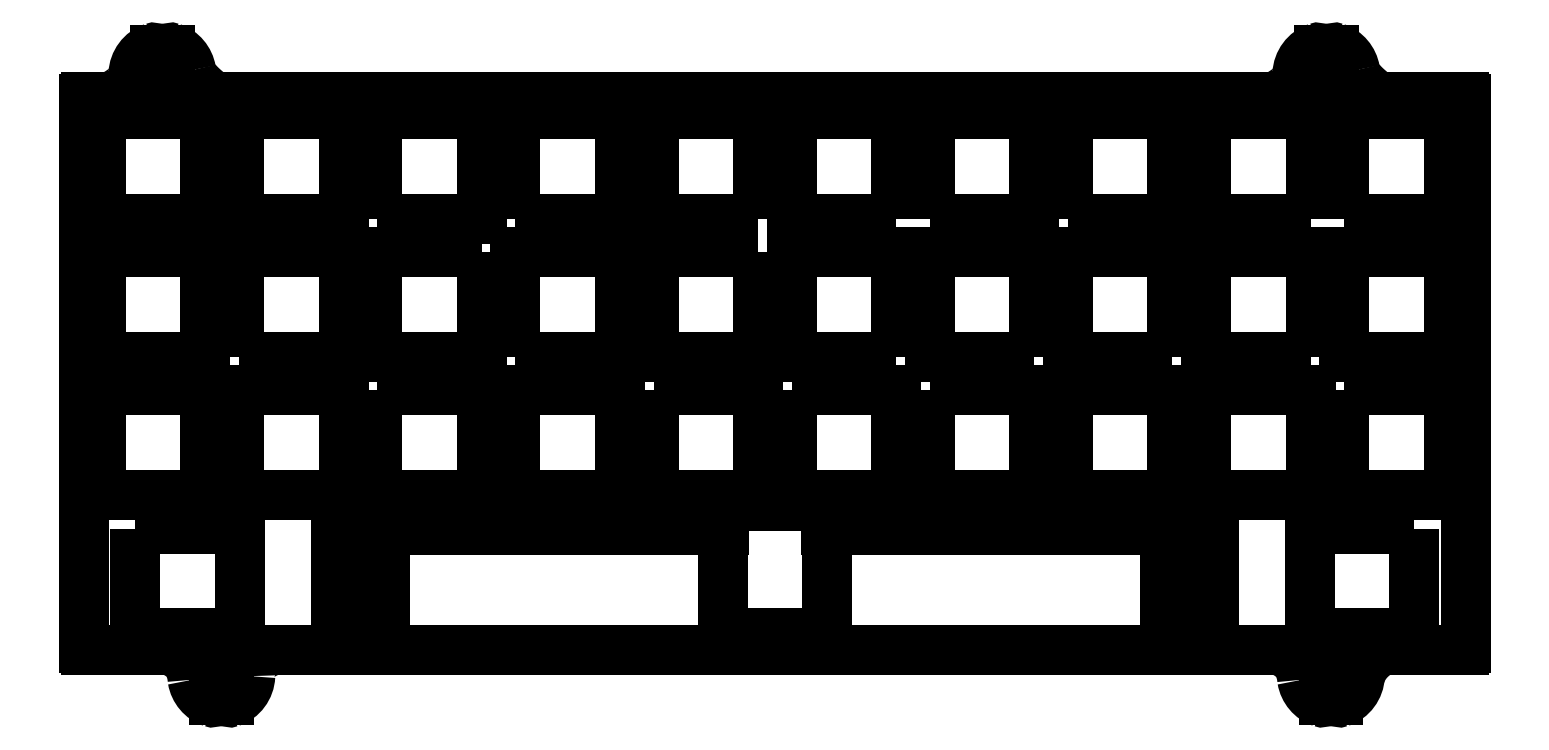
<metadata>
{"format":"dxf","ext":"dxf","renderer":"ezdxf+matplotlib","layout":"modelspace","background":"white","min_lineweight":24,"dpi":150}
</metadata>
<code>
0
SECTION
2
ENTITIES
0
LINE
8
0
10
107.2
20
-76.89
30
0
11
107.2
21
-76.89
31
0
0
LINE
8
0
10
121.2
20
-76.89
30
0
11
121.2
21
-76.89
31
0
0
LINE
8
0
10
174.7
20
-73.63
30
0
11
168
21
-73.63
31
0
0
LINE
8
0
10
168
20
-91.89
30
0
11
174.7
21
-91.89
31
0
0
LINE
8
0
10
174.7
20
-91.89
30
0
11
174.7
21
-73.63
31
0
0
LINE
8
0
10
63.79
20
-73.62
30
0
11
53.66
21
-73.72
31
0
0
LINE
8
0
10
53.66
20
-73.72
30
0
11
53.66
21
-91.89
31
0
0
LINE
8
0
10
53.66
20
-91.89
30
0
11
60.41
21
-91.89
31
0
0
LINE
8
0
10
60.41
20
-91.89
30
0
11
60.41
21
-76.89
31
0
0
LINE
8
0
10
63.79
20
-73.62
30
0
11
168
21
-73.62
31
0
0
LINE
8
0
10
168
20
-73.63
30
0
11
168
21
-73.62
31
0
0
LINE
8
0
10
168
20
-76.89
30
0
11
168
21
-91.89
31
0
0
LINE
8
0
10
168
20
-76.89
30
0
11
121.2
21
-76.89
31
0
0
LINE
8
0
10
107.2
20
-76.89
30
0
11
60.41
21
-76.89
31
0
0
SPLINE
8
0
70
4
71
5
72
21
73
15
74
0
42
1e-09
43
1e-10
44
1e-10
40
0
40
0
40
0
40
0
40
0
40
0
40
0.1
40
0.2
40
0.3
40
0.4
40
0.5
40
0.6
40
0.7
40
0.8
40
0.9
40
1
40
1
40
1
40
1
40
1
40
1
41
1
41
1
41
1
41
1
41
1
41
1
41
1
41
1
41
1
41
1
41
1
41
1
41
1
41
1
41
1
10
33.68
20
-13.49
30
0
10
33.7
20
-13.56
30
0
10
33.73
20
-13.68
30
0
10
33.79
20
-13.88
30
0
10
33.91
20
-14.14
30
0
10
34.11
20
-14.49
30
0
10
34.36
20
-14.84
30
0
10
34.67
20
-15.21
30
0
10
35.04
20
-15.59
30
0
10
35.46
20
-15.98
30
0
10
35.93
20
-16.38
30
0
10
36.34
20
-16.71
30
0
10
36.67
20
-16.96
30
0
10
36.9
20
-17.13
30
0
10
37.01
20
-17.22
30
0
0
SPLINE
8
0
70
4
71
5
72
21
73
15
74
0
42
1e-09
43
1e-10
44
1e-10
40
0
40
0
40
0
40
0
40
0
40
0
40
0.1
40
0.2
40
0.3
40
0.4
40
0.5
40
0.6
40
0.7
40
0.8
40
0.9
40
1
40
1
40
1
40
1
40
1
40
1
41
1
41
1
41
1
41
1
41
1
41
1
41
1
41
1
41
1
41
1
41
1
41
1
41
1
41
1
41
1
10
186.2
20
-13.98
30
0
10
186.2
20
-14.05
30
0
10
186.2
20
-14.19
30
0
10
186.2
20
-14.39
30
0
10
186.1
20
-14.67
30
0
10
185.9
20
-15
30
0
10
185.7
20
-15.33
30
0
10
185.4
20
-15.66
30
0
10
185
20
-15.98
30
0
10
184.6
20
-16.29
30
0
10
184.1
20
-16.61
30
0
10
183.7
20
-16.85
30
0
10
183.4
20
-17.03
30
0
10
183.1
20
-17.15
30
0
10
183
20
-17.22
30
0
0
LINE
8
0
10
37.01
20
-17.22
30
0
11
183
21
-17.22
31
0
0
LWPOLYLINE
8
0
90
4
70
1
43
0
10
35.66
20
-19.54
10
35.66
20
-33.94
10
21.26
20
-33.94
10
21.26
20
-19.54
0
LWPOLYLINE
8
0
90
4
70
1
43
0
10
78.41
20
-33.94
10
78.41
20
-19.54
10
92.81
20
-19.54
10
92.81
20
-33.94
0
LWPOLYLINE
8
0
90
4
70
1
43
0
10
192.7
20
-33.94
10
192.7
20
-19.54
10
207.1
20
-19.54
10
207.1
20
-33.94
0
LWPOLYLINE
8
0
90
4
70
1
43
0
10
207.1
20
-52.99
10
192.7
20
-52.99
10
192.7
20
-38.59
10
207.1
20
-38.59
0
LWPOLYLINE
8
0
90
4
70
1
43
0
10
169
20
-52.99
10
154.6
20
-52.99
10
154.6
20
-38.59
10
169
20
-38.59
0
LWPOLYLINE
8
0
90
4
70
1
43
0
10
135.6
20
-57.64
10
150
20
-57.64
10
150
20
-72.04
10
135.6
20
-72.04
0
LWPOLYLINE
8
0
90
4
70
1
43
0
10
130.9
20
-52.99
10
116.5
20
-52.99
10
116.5
20
-38.59
10
130.9
20
-38.59
0
LWPOLYLINE
8
0
90
4
70
1
43
0
10
97.46
20
-57.64
10
111.9
20
-57.64
10
111.9
20
-72.04
10
97.46
20
-72.04
0
LWPOLYLINE
8
0
90
4
70
1
43
0
10
78.41
20
-52.99
10
78.41
20
-38.59
10
92.81
20
-38.59
10
92.81
20
-52.99
0
LWPOLYLINE
8
0
90
4
70
1
43
0
10
40.31
20
-52.99
10
40.31
20
-38.59
10
54.71
20
-38.59
10
54.71
20
-52.99
0
LWPOLYLINE
8
0
90
4
70
1
43
0
10
26.02
20
-76.69
10
40.42
20
-76.69
10
40.42
20
-91.09
10
26.02
20
-91.09
0
LWPOLYLINE
8
0
90
4
70
1
43
0
10
116.5
20
-57.64
10
130.9
20
-57.64
10
130.9
20
-72.04
10
116.5
20
-72.04
0
LWPOLYLINE
8
0
90
4
70
1
43
0
10
150
20
-52.99
10
135.6
20
-52.99
10
135.6
20
-38.59
10
150
20
-38.59
0
LWPOLYLINE
8
0
90
4
70
1
43
0
10
188.1
20
-52.99
10
173.7
20
-52.99
10
173.7
20
-38.59
10
188.1
20
-38.59
0
LWPOLYLINE
8
0
90
4
70
1
43
0
10
192.7
20
-57.64
10
207.1
20
-57.64
10
207.1
20
-72.04
10
192.7
20
-72.04
0
LWPOLYLINE
8
0
90
4
70
1
43
0
10
202.3
20
-76.69
10
202.3
20
-91.09
10
187.9
20
-91.09
10
187.9
20
-76.69
0
LINE
8
0
10
209.2
20
-93.42
30
0
11
198.1
21
-93.42
31
0
0
LWPOLYLINE
8
0
90
4
70
1
43
0
10
130.9
20
-33.94
10
116.5
20
-33.94
10
116.5
20
-19.54
10
130.9
20
-19.54
0
LINE
8
0
10
183.6
20
-93.42
30
0
11
45.05
21
-93.42
31
0
0
LWPOLYLINE
8
0
90
4
70
1
43
0
10
21.26
20
-72.04
10
21.26
20
-57.64
10
35.66
20
-57.64
10
35.66
20
-72.04
0
LWPOLYLINE
8
0
90
4
70
1
43
0
10
169
20
-72.04
10
154.6
20
-72.04
10
154.6
20
-57.64
10
169
20
-57.64
0
LWPOLYLINE
8
0
90
4
70
1
43
0
10
21.26
20
-52.99
10
21.26
20
-38.59
10
35.66
20
-38.59
10
35.66
20
-52.99
0
LWPOLYLINE
8
0
90
4
70
1
43
0
10
135.6
20
-33.94
10
135.6
20
-19.54
10
150
20
-19.54
10
150
20
-33.94
0
LWPOLYLINE
8
0
90
4
70
1
43
0
10
59.36
20
-33.94
10
59.36
20
-19.54
10
73.76
20
-19.54
10
73.76
20
-33.94
0
LINE
8
0
10
209.4
20
-17.47
30
0
11
209.4
21
-93.17
31
0
0
LWPOLYLINE
8
0
90
4
70
1
43
0
10
154.6
20
-33.94
10
154.6
20
-19.54
10
169
20
-19.54
10
169
20
-33.94
0
LINE
8
0
10
197.5
20
-17.22
30
0
11
209.2
21
-17.22
31
0
0
LWPOLYLINE
8
0
90
4
70
1
43
0
10
173.7
20
-72.04
10
173.7
20
-57.64
10
188.1
20
-57.64
10
188.1
20
-72.04
0
SPLINE
8
0
70
4
71
5
72
21
73
15
74
0
42
1e-09
43
1e-10
44
1e-10
40
0
40
0
40
0
40
0
40
0
40
0
40
0.1
40
0.2
40
0.3
40
0.4
40
0.5
40
0.6
40
0.7
40
0.8
40
0.9
40
1
40
1
40
1
40
1
40
1
40
1
41
1
41
1
41
1
41
1
41
1
41
1
41
1
41
1
41
1
41
1
41
1
41
1
41
1
41
1
41
1
10
25.74
20
-13.98
30
0
10
25.74
20
-14.05
30
0
10
25.71
20
-14.19
30
0
10
25.67
20
-14.39
30
0
10
25.57
20
-14.67
30
0
10
25.4
20
-15
30
0
10
25.16
20
-15.33
30
0
10
24.86
20
-15.66
30
0
10
24.5
20
-15.98
30
0
10
24.08
20
-16.29
30
0
10
23.61
20
-16.61
30
0
10
23.19
20
-16.85
30
0
10
22.86
20
-17.03
30
0
10
22.63
20
-17.15
30
0
10
22.51
20
-17.22
30
0
0
LWPOLYLINE
8
0
90
4
70
1
43
0
10
188.1
20
-33.94
10
173.7
20
-33.94
10
173.7
20
-19.54
10
188.1
20
-19.54
0
LWPOLYLINE
8
0
90
4
70
1
43
0
10
54.71
20
-72.04
10
40.31
20
-72.04
10
40.31
20
-57.64
10
54.71
20
-57.64
0
LWPOLYLINE
8
0
90
4
70
1
43
0
10
40.31
20
-19.54
10
54.71
20
-19.54
10
54.71
20
-33.94
10
40.31
20
-33.94
0
LWPOLYLINE
8
0
90
4
70
1
43
0
10
59.36
20
-57.64
10
73.76
20
-57.64
10
73.76
20
-72.04
10
59.36
20
-72.04
0
LINE
8
0
10
30.61
20
-93.42
30
0
11
19.19
21
-93.42
31
0
0
LWPOLYLINE
8
0
90
4
70
1
43
0
10
111.9
20
-33.94
10
97.46
20
-33.94
10
97.46
20
-19.54
10
111.9
20
-19.54
0
LWPOLYLINE
8
0
90
4
70
1
43
0
10
78.41
20
-72.04
10
78.41
20
-57.64
10
92.81
20
-57.64
10
92.81
20
-72.04
0
LWPOLYLINE
8
0
90
4
70
1
43
0
10
111.9
20
-38.59
10
111.9
20
-52.99
10
97.46
20
-52.99
10
97.46
20
-38.59
0
SPLINE
8
0
70
4
71
5
72
21
73
15
74
0
42
1e-09
43
1e-10
44
1e-10
40
0
40
0
40
0
40
0
40
0
40
0
40
0.1
40
0.2
40
0.3
40
0.4
40
0.5
40
0.6
40
0.7
40
0.8
40
0.9
40
1
40
1
40
1
40
1
40
1
40
1
41
1
41
1
41
1
41
1
41
1
41
1
41
1
41
1
41
1
41
1
41
1
41
1
41
1
41
1
41
1
10
194.2
20
-13.49
30
0
10
194.2
20
-13.56
30
0
10
194.2
20
-13.68
30
0
10
194.3
20
-13.88
30
0
10
194.4
20
-14.14
30
0
10
194.6
20
-14.49
30
0
10
194.9
20
-14.84
30
0
10
195.2
20
-15.21
30
0
10
195.5
20
-15.59
30
0
10
196
20
-15.98
30
0
10
196.4
20
-16.38
30
0
10
196.8
20
-16.71
30
0
10
197.2
20
-16.96
30
0
10
197.4
20
-17.13
30
0
10
197.5
20
-17.22
30
0
0
LINE
8
0
10
107
20
-76.89
30
0
11
107
21
-91.09
31
0
0
LWPOLYLINE
8
0
90
4
70
1
43
0
10
73.76
20
-38.59
10
73.76
20
-52.99
10
59.36
20
-52.99
10
59.36
20
-38.59
0
LINE
8
0
10
121.4
20
-91.09
30
0
11
121.4
21
-76.89
31
0
0
LINE
8
0
10
18.94
20
-93.17
30
0
11
18.94
21
-17.47
31
0
0
LINE
8
0
10
107
20
-91.09
30
0
11
121.4
21
-91.09
31
0
0
LINE
8
0
10
19.19
20
-17.22
30
0
11
22.51
21
-17.22
31
0
0
LINE
8
0
10
191.2
20
-14.17
30
0
11
191.2
21
-10.63
31
0
0
LINE
8
0
10
189.2
20
-14.17
30
0
11
189.2
21
-10.63
31
0
0
ARC
8
0
10
190.2
20
-14.17
30
0
40
1
210
0
220
0
230
1
50
-180
51
0
0
ARC
8
0
10
190.2
20
-14.17
30
0
40
4
210
0
220
-0
230
1
50
9.693
51
70.53
0
ARC
8
0
10
190.2
20
-14.17
30
0
40
4
210
0
220
0
230
1
50
109.5
51
177.3
0
ARC
8
0
10
190.2
20
-14.17
30
0
40
1
210
0
220
0
230
1
50
-180
51
0
0
LINE
8
0
10
30.74
20
-14.17
30
0
11
30.74
21
-10.63
31
0
0
LINE
8
0
10
28.74
20
-14.17
30
0
11
28.74
21
-10.63
31
0
0
ARC
8
0
10
29.74
20
-14.17
30
0
40
4
210
0
220
-0
230
1
50
9.693
51
70.53
0
ARC
8
0
10
29.74
20
-14.17
30
0
40
4
210
0
220
0
230
1
50
109.5
51
177.3
0
ARC
8
0
10
29.74
20
-14.17
30
0
40
1
210
0
220
0
230
1
50
180
51
360
0
ARC
8
0
10
29.74
20
-14.17
30
0
40
1
210
0
220
0
230
1
50
180
51
360
0
LINE
8
0
10
38.86
20
-96.85
30
0
11
38.86
21
-100.4
31
0
0
LINE
8
0
10
36.86
20
-96.85
30
0
11
36.86
21
-100.4
31
0
0
ARC
8
0
10
37.86
20
-96.85
30
0
40
4
210
0
220
0
230
1
50
189.7
51
250.5
0
ARC
8
0
10
37.86
20
-96.85
30
0
40
4
210
0
220
0
230
1
50
289.5
51
357.3
0
ARC
8
0
10
37.86
20
-96.85
30
0
40
1
210
0
220
0
230
1
50
0
51
180
0
ARC
8
0
10
37.86
20
-96.85
30
0
40
1
210
0
220
-0
230
1
50
0.00101
51
180
0
LINE
8
0
10
191.9
20
-96.85
30
0
11
191.9
21
-100.4
31
0
0
LINE
8
0
10
189.9
20
-96.85
30
0
11
189.9
21
-100.4
31
0
0
ARC
8
0
10
190.9
20
-96.85
30
0
40
4
210
0
220
0
230
1
50
189.7
51
250.5
0
ARC
8
0
10
190.9
20
-96.85
30
0
40
4
210
0
220
0
230
1
50
289.5
51
357.3
0
ARC
8
0
10
190.9
20
-96.85
30
0
40
1
210
0
220
-0
230
1
50
0.005892
51
180
0
ARC
8
0
10
190.9
20
-96.85
30
0
40
1
210
0
220
0
230
1
50
0
51
180
0
ARC
8
0
10
30.99
20
-10.63
30
0
40
0.25
210
0
220
-0
230
1
50
70.53
51
180
0
ARC
8
0
10
28.49
20
-10.63
30
0
40
0.25
210
0
220
-0
230
1
50
0
51
109.5
0
ARC
8
0
10
39.11
20
-100.4
30
0
40
0.25
210
0
220
0
230
1
50
180
51
289.5
0
ARC
8
0
10
36.61
20
-100.4
30
0
40
0.25
210
0
220
0
230
1
50
250.5
51
360
0
ARC
8
0
10
192.1
20
-100.4
30
0
40
0.25
210
0
220
0
230
1
50
180
51
289.5
0
ARC
8
0
10
189.6
20
-100.4
30
0
40
0.25
210
0
220
0
230
1
50
-109.5
51
0
0
ARC
8
0
10
191.5
20
-10.63
30
0
40
0.25
210
0
220
-0
230
1
50
70.53
51
180
0
ARC
8
0
10
189
20
-10.63
30
0
40
0.25
210
0
220
0
230
1
50
0
51
109.5
0
SPLINE
8
0
70
4
71
5
72
21
73
15
74
0
42
1e-09
43
1e-10
44
1e-10
40
0
40
0
40
0
40
0
40
0
40
0
40
0.1
40
0.2
40
0.3
40
0.4
40
0.5
40
0.6
40
0.7
40
0.8
40
0.9
40
1
40
1
40
1
40
1
40
1
40
1
41
1
41
1
41
1
41
1
41
1
41
1
41
1
41
1
41
1
41
1
41
1
41
1
41
1
41
1
41
1
10
186.9
20
-97.52
30
0
10
186.9
20
-97.4
30
0
10
186.9
20
-97.17
30
0
10
186.8
20
-96.82
30
0
10
186.7
20
-96.38
30
0
10
186.5
20
-95.87
30
0
10
186.3
20
-95.4
30
0
10
186
20
-94.96
30
0
10
185.6
20
-94.58
30
0
10
185.2
20
-94.23
30
0
10
184.7
20
-93.92
30
0
10
184.3
20
-93.7
30
0
10
184
20
-93.55
30
0
10
183.7
20
-93.46
30
0
10
183.6
20
-93.42
30
0
0
SPLINE
8
0
70
4
71
5
72
21
73
15
74
0
42
1e-09
43
1e-10
44
1e-10
40
0
40
0
40
0
40
0
40
0
40
0
40
0.1
40
0.2
40
0.3
40
0.4
40
0.5
40
0.6
40
0.7
40
0.8
40
0.9
40
1
40
1
40
1
40
1
40
1
40
1
41
1
41
1
41
1
41
1
41
1
41
1
41
1
41
1
41
1
41
1
41
1
41
1
41
1
41
1
41
1
10
194.9
20
-97.04
30
0
10
194.9
20
-96.94
30
0
10
194.9
20
-96.76
30
0
10
195.1
20
-96.49
30
0
10
195.2
20
-96.15
30
0
10
195.5
20
-95.73
30
0
10
195.7
20
-95.33
30
0
10
196
20
-94.96
30
0
10
196.4
20
-94.61
30
0
10
196.7
20
-94.28
30
0
10
197.1
20
-93.97
30
0
10
197.5
20
-93.74
30
0
10
197.8
20
-93.58
30
0
10
198
20
-93.47
30
0
10
198.1
20
-93.42
30
0
0
SPLINE
8
0
70
4
71
5
72
21
73
15
74
0
42
1e-09
43
1e-10
44
1e-10
40
0
40
0
40
0
40
0
40
0
40
0
40
0.1
40
0.2
40
0.3
40
0.4
40
0.5
40
0.6
40
0.7
40
0.8
40
0.9
40
1
40
1
40
1
40
1
40
1
40
1
41
1
41
1
41
1
41
1
41
1
41
1
41
1
41
1
41
1
41
1
41
1
41
1
41
1
41
1
41
1
10
41.85
20
-97.04
30
0
10
41.85
20
-96.94
30
0
10
41.85
20
-96.74
30
0
10
41.86
20
-96.45
30
0
10
41.92
20
-96.08
30
0
10
42.06
20
-95.65
30
0
10
42.27
20
-95.24
30
0
10
42.56
20
-94.86
30
0
10
42.93
20
-94.52
30
0
10
43.36
20
-94.2
30
0
10
43.86
20
-93.92
30
0
10
44.31
20
-93.7
30
0
10
44.67
20
-93.56
30
0
10
44.93
20
-93.46
30
0
10
45.05
20
-93.42
30
0
0
SPLINE
8
0
70
4
71
5
72
21
73
15
74
0
42
1e-09
43
1e-10
44
1e-10
40
0
40
0
40
0
40
0
40
0
40
0
40
0.1
40
0.2
40
0.3
40
0.4
40
0.5
40
0.6
40
0.7
40
0.8
40
0.9
40
1
40
1
40
1
40
1
40
1
40
1
41
1
41
1
41
1
41
1
41
1
41
1
41
1
41
1
41
1
41
1
41
1
41
1
41
1
41
1
41
1
10
33.91
20
-97.52
30
0
10
33.9
20
-97.4
30
0
10
33.88
20
-97.16
30
0
10
33.82
20
-96.81
30
0
10
33.72
20
-96.37
30
0
10
33.54
20
-95.85
30
0
10
33.31
20
-95.38
30
0
10
33.01
20
-94.94
30
0
10
32.65
20
-94.56
30
0
10
32.22
20
-94.21
30
0
10
31.74
20
-93.91
30
0
10
31.31
20
-93.69
30
0
10
30.97
20
-93.55
30
0
10
30.73
20
-93.46
30
0
10
30.61
20
-93.42
30
0
0
ARC
8
0
10
209.2
20
-17.47
30
0
40
0.25
210
0
220
0
230
1
50
0
51
90
0
ARC
8
0
10
19.19
20
-17.47
30
0
40
0.25
210
0
220
-0
230
1
50
90
51
180
0
ARC
8
0
10
19.19
20
-93.17
30
0
40
0.25
210
0
220
0
230
1
50
180
51
270
0
ARC
8
0
10
209.2
20
-93.17
30
0
40
0.25
210
0
220
0
230
1
50
-90
51
0
0
ENDSEC
0
EOF

</code>
